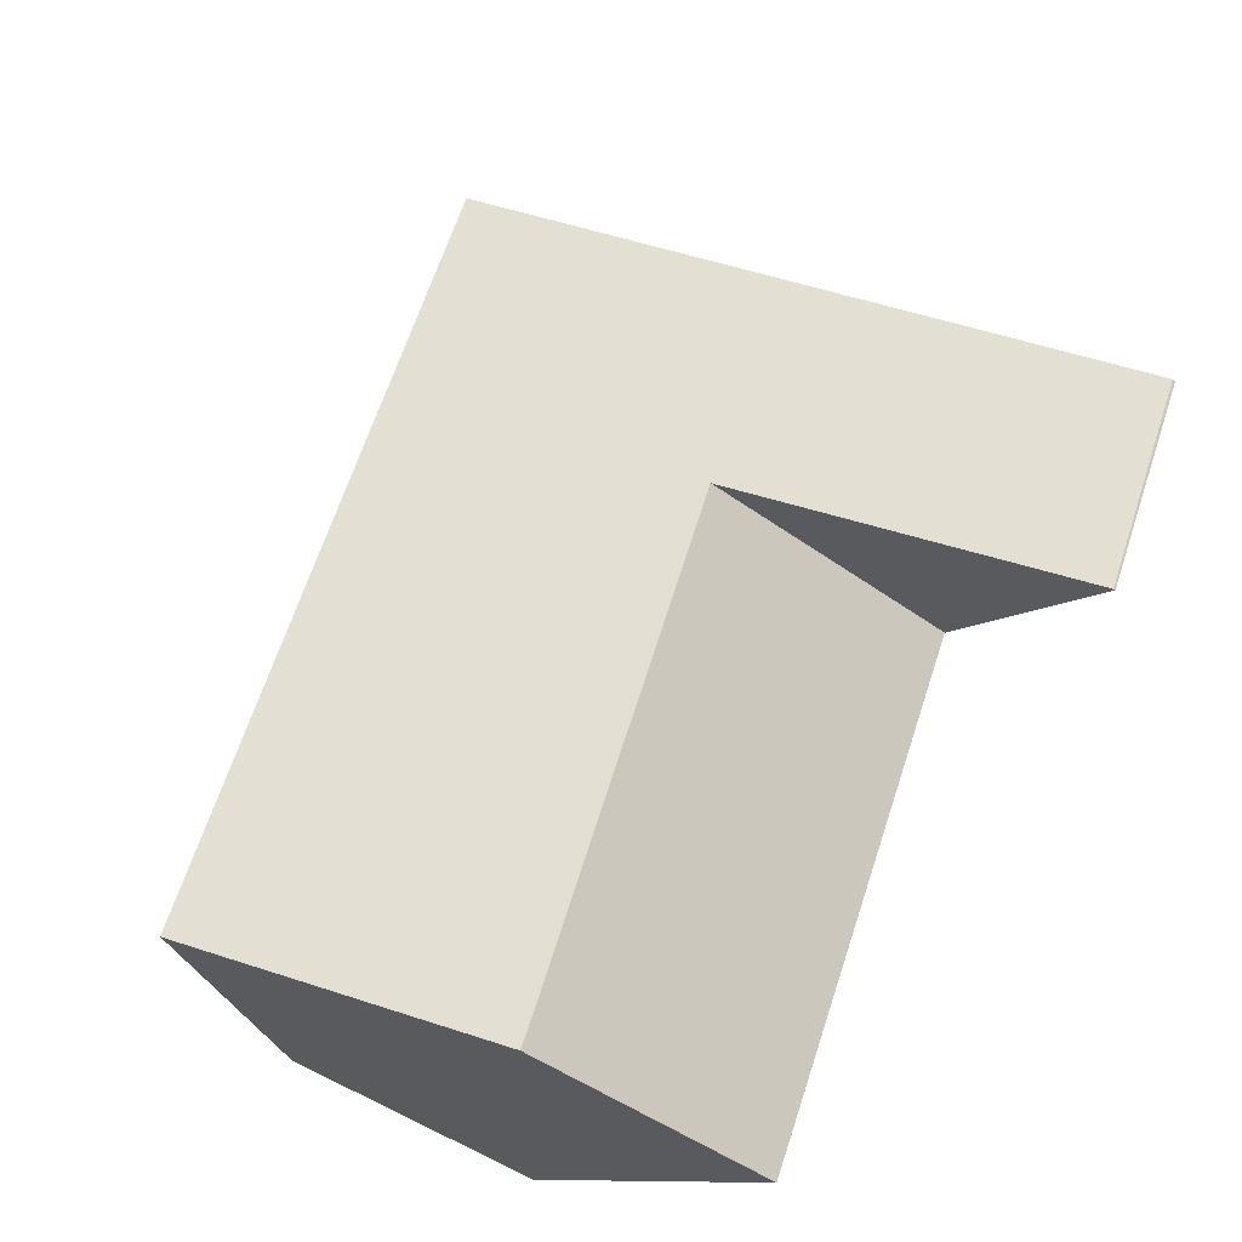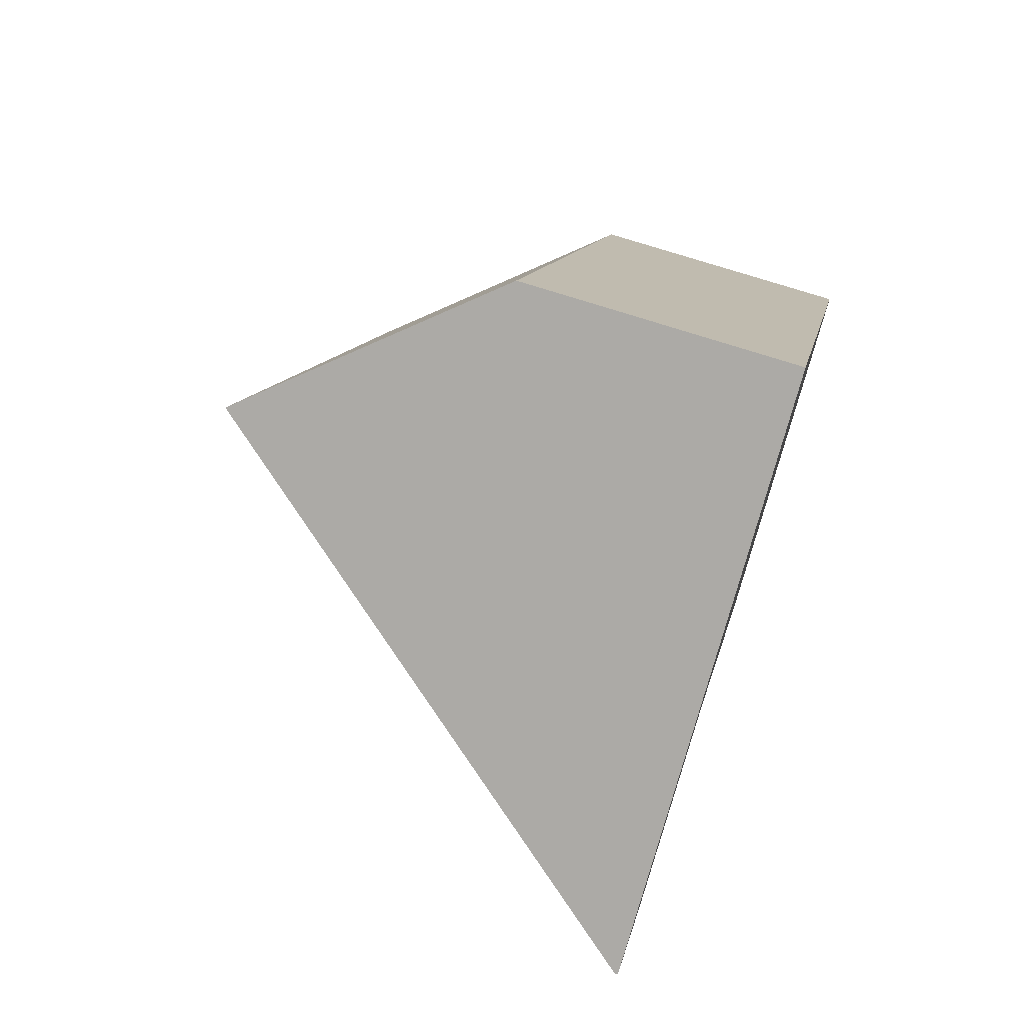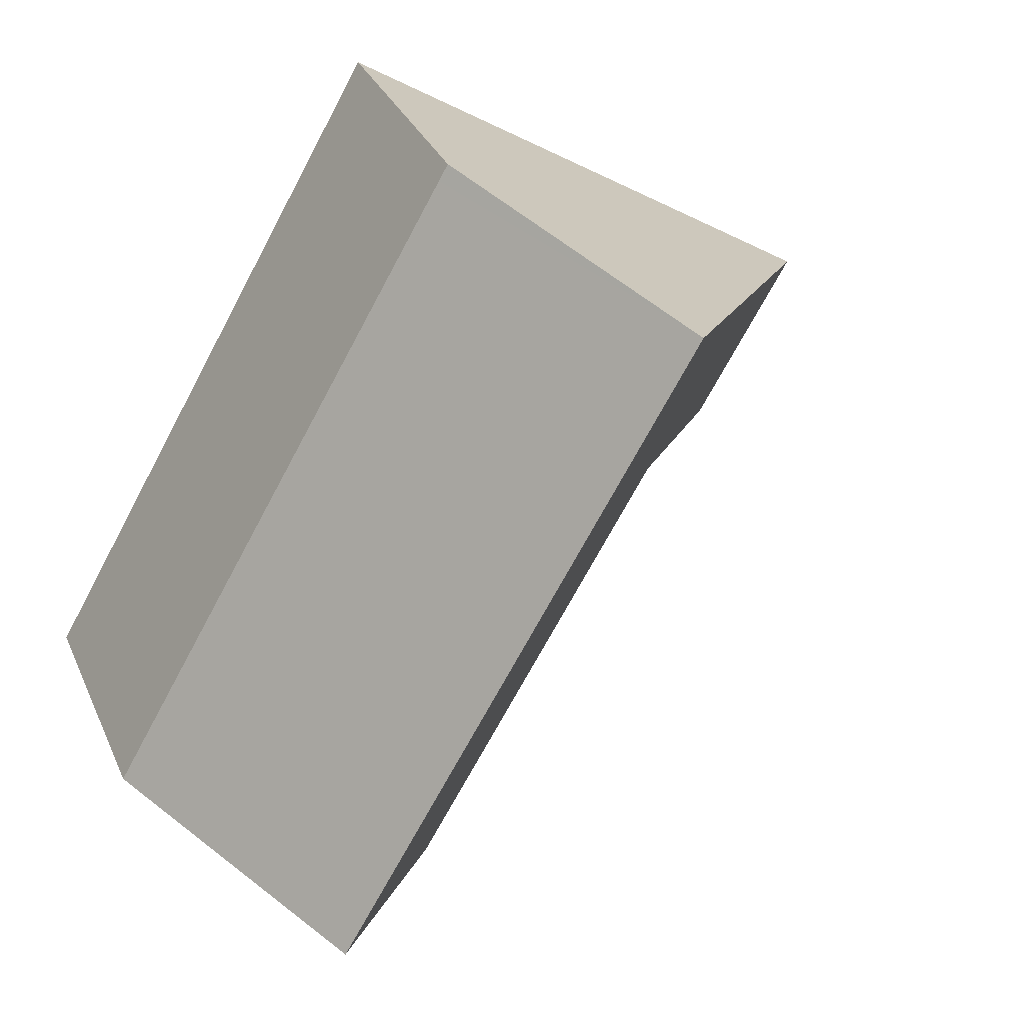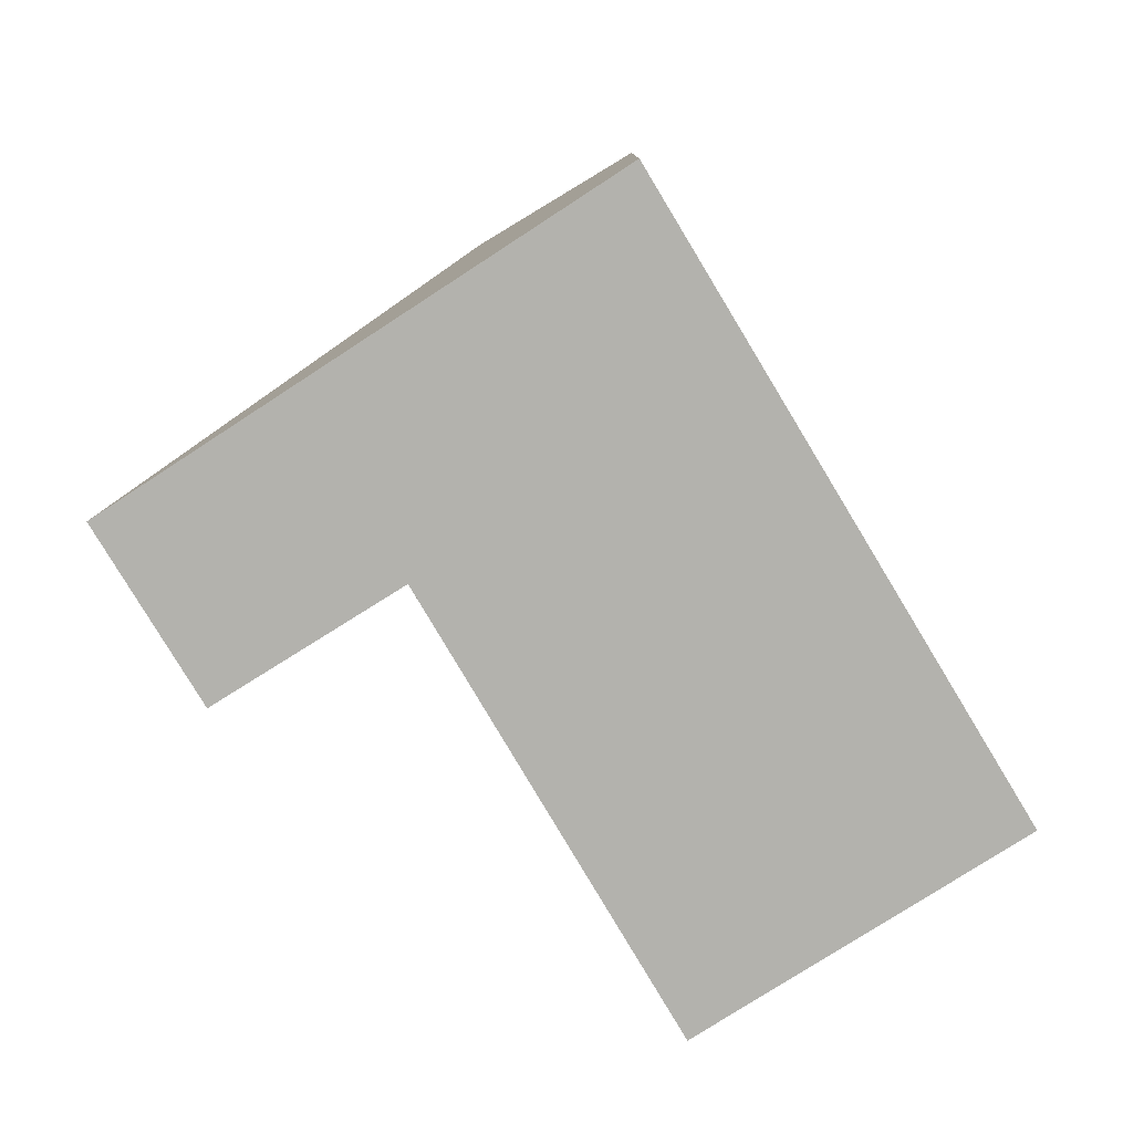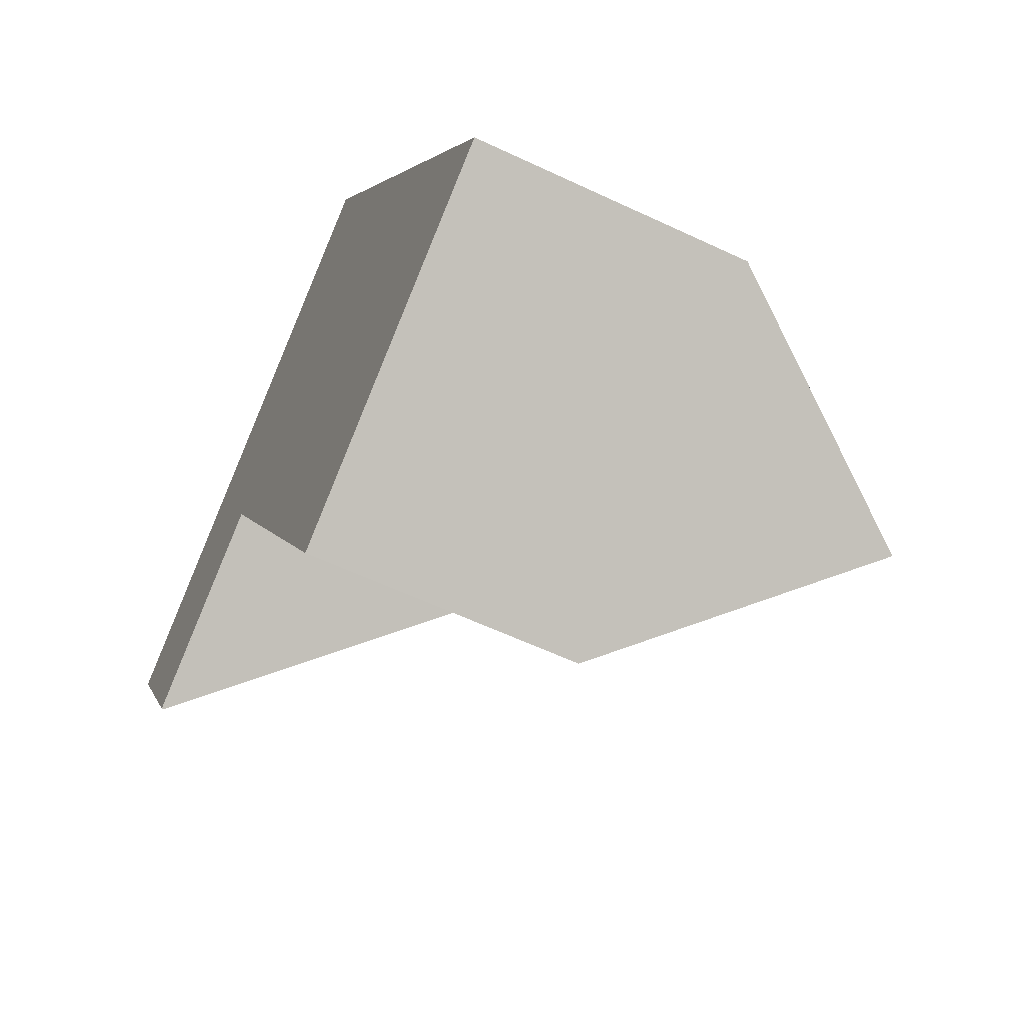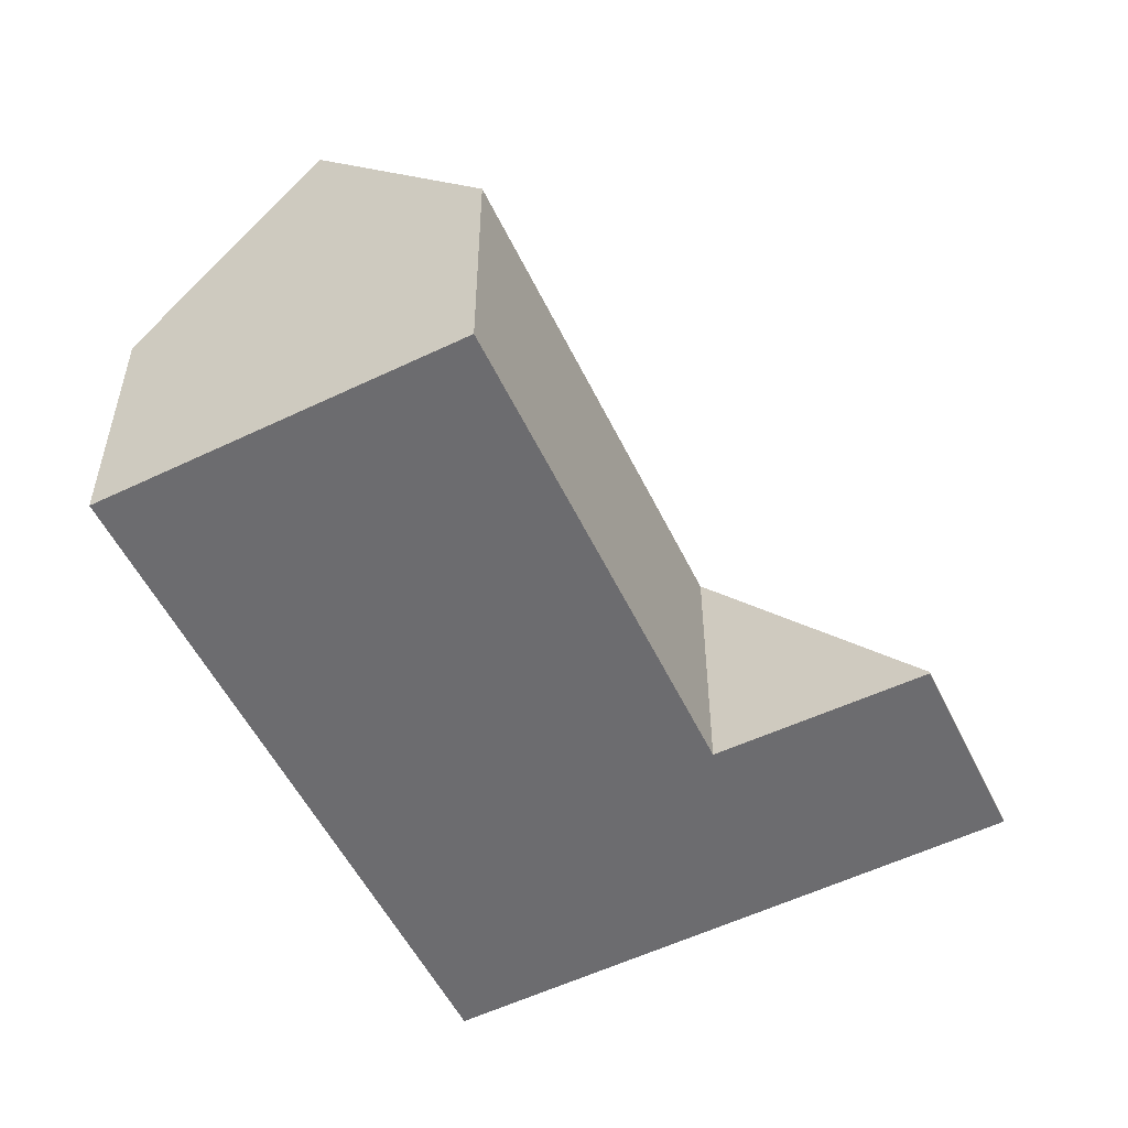
<metadata>
{"format":"obj","ext":"obj","renderer":"f3d","projection":"perspective","resolution":1024,"background":"white","views":[{"elev":-48.6,"azim":-128.8,"up":"+Z"},{"elev":70.9,"azim":-71.8,"up":"+Z"},{"elev":32.6,"azim":158.7,"up":"+Z"},{"elev":-79.4,"azim":1.0,"up":"+Y"},{"elev":-59.3,"azim":64.1,"up":"+Z"},{"elev":-53.8,"azim":175.6,"up":"+Y"}]}
</metadata>
<code>
v  7.211 5.027 -4.131
v  5.249 2.713 3.068
v  8.852 2.713 -3.124
v  3.524 5.027 2.206
v  5.156 2.713 3.228
v  0 0.031 1.898e-18
v  2.868 2.593 -0.694
v  1.037 0.022 -1.797
v  1.806 2.593 1.131
v  2.957 2.717 -0.64
v  5.249 2.649 -4.692
v  5.519 2.641 -5.169
v  1.037 1.1e-16 -1.797
v  0 0 0
v  5.519 3.165e-16 -5.169
v  2.957 3.919e-17 -0.64
v  5.249 2.873e-16 -4.692
v  1.806 -6.925e-17 1.131
v  3.524 -1.351e-16 2.206
v  5.156 -1.977e-16 3.228
v  8.852 1.913e-16 -3.124
v  5.249 -1.879e-16 3.068
v  7.211 2.53e-16 -4.131
v  2.868 4.25e-17 -0.694
g defaultobject
f 1 2 3
f 2 1 4
f 2 4 5
f 6 7 8
f 7 6 9
f 7 9 10
f 11 1 12
f 1 11 10
f 1 10 9
f 1 9 4
f 13 6 8
f 6 13 14
f 15 11 12
f 11 15 10
f 10 15 16
f 16 15 17
f 14 9 6
f 9 14 18
f 9 18 4
f 4 18 19
f 4 19 5
f 5 19 20
f 20 2 5
f 2 20 3
f 3 20 21
f 21 20 22
f 3 12 1
f 12 3 21
f 12 21 23
f 12 23 15
f 16 7 10
f 7 16 8
f 8 16 24
f 8 24 13
f 22 23 21
f 23 22 15
f 15 22 17
f 17 22 16
f 16 22 20
f 16 20 24
f 24 20 13
f 13 20 19
f 13 19 18
f 13 18 14

</code>
